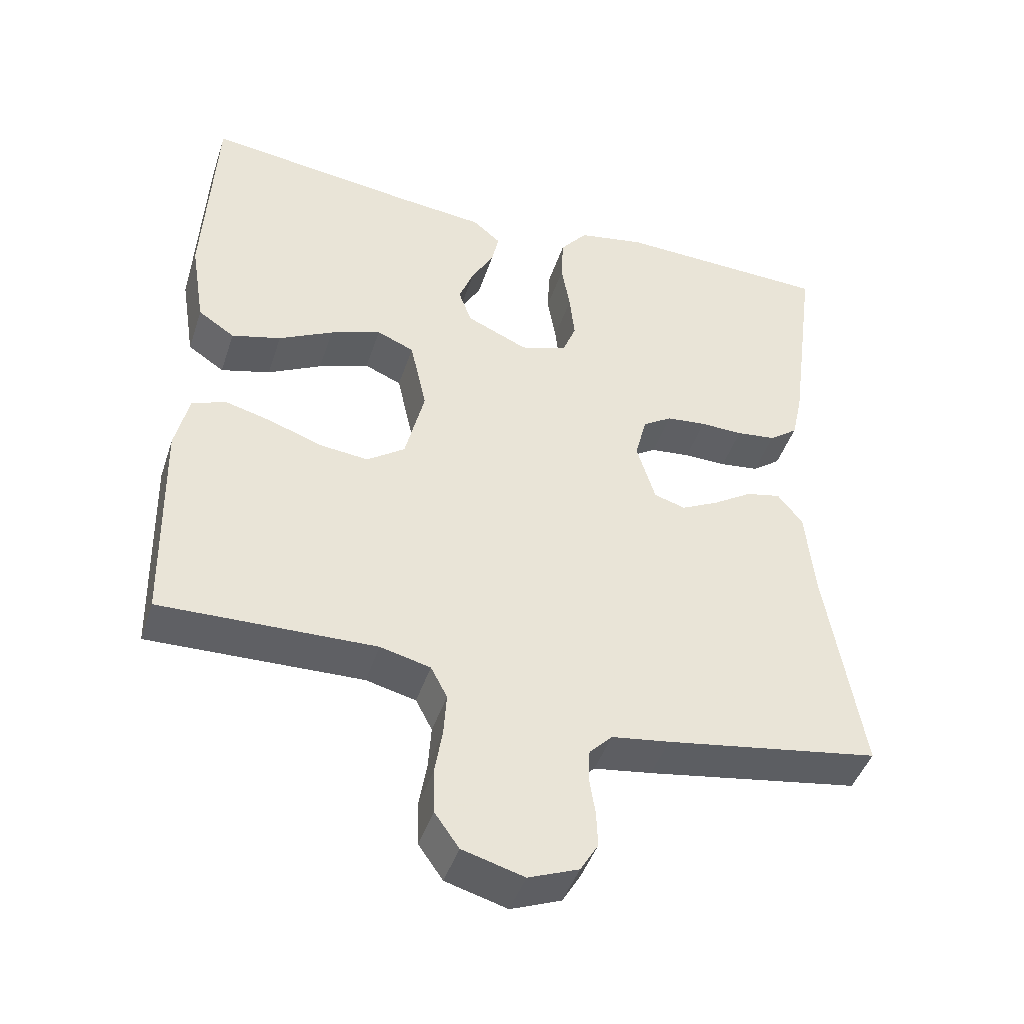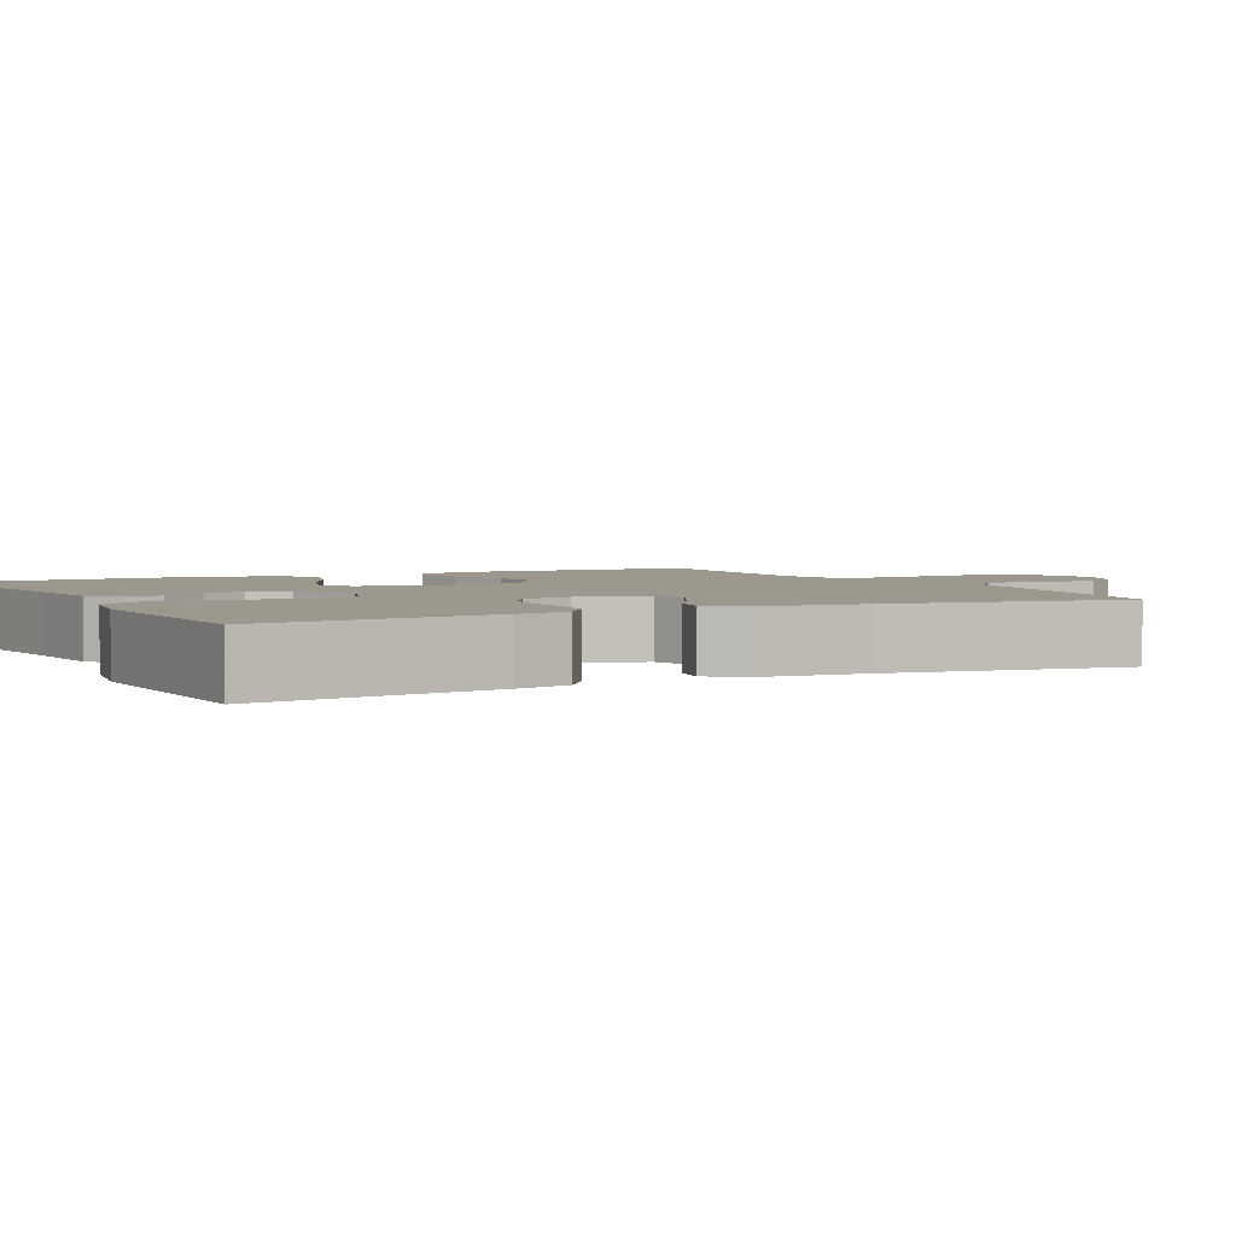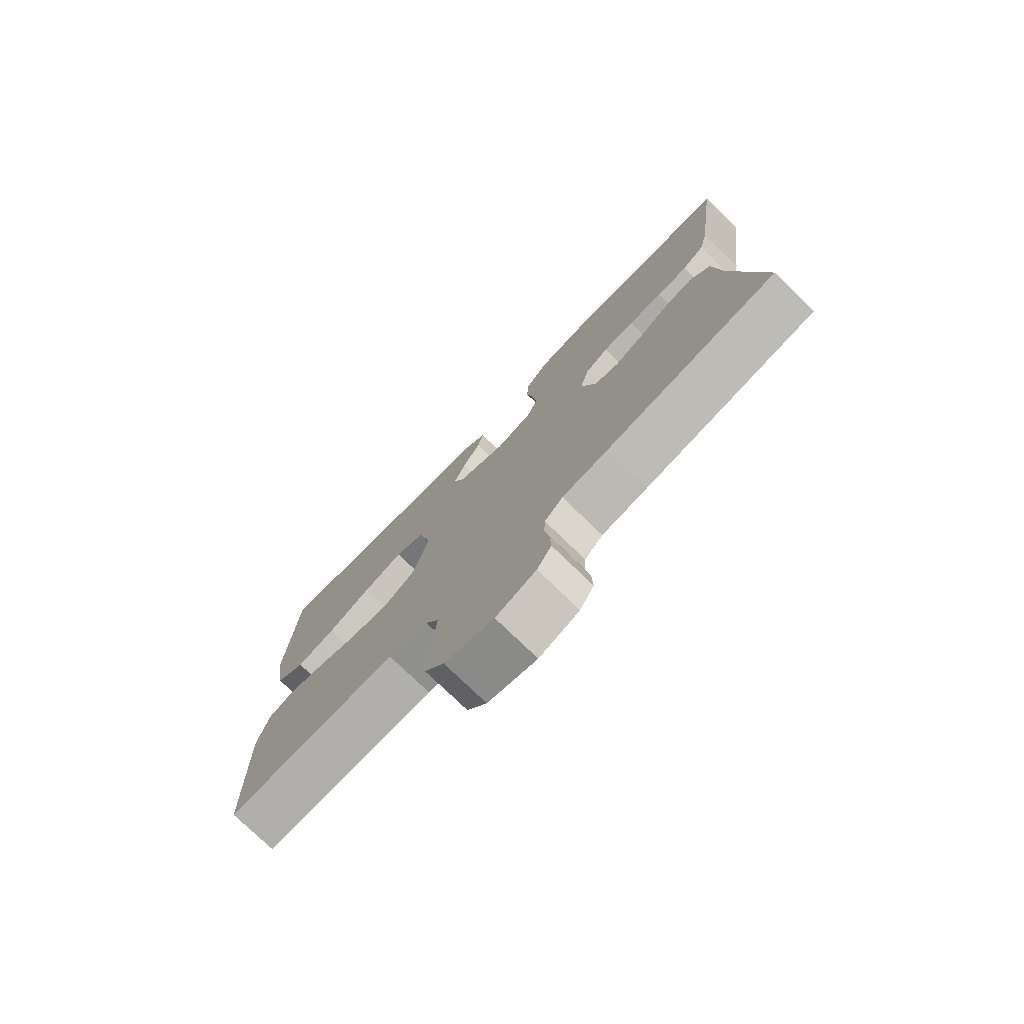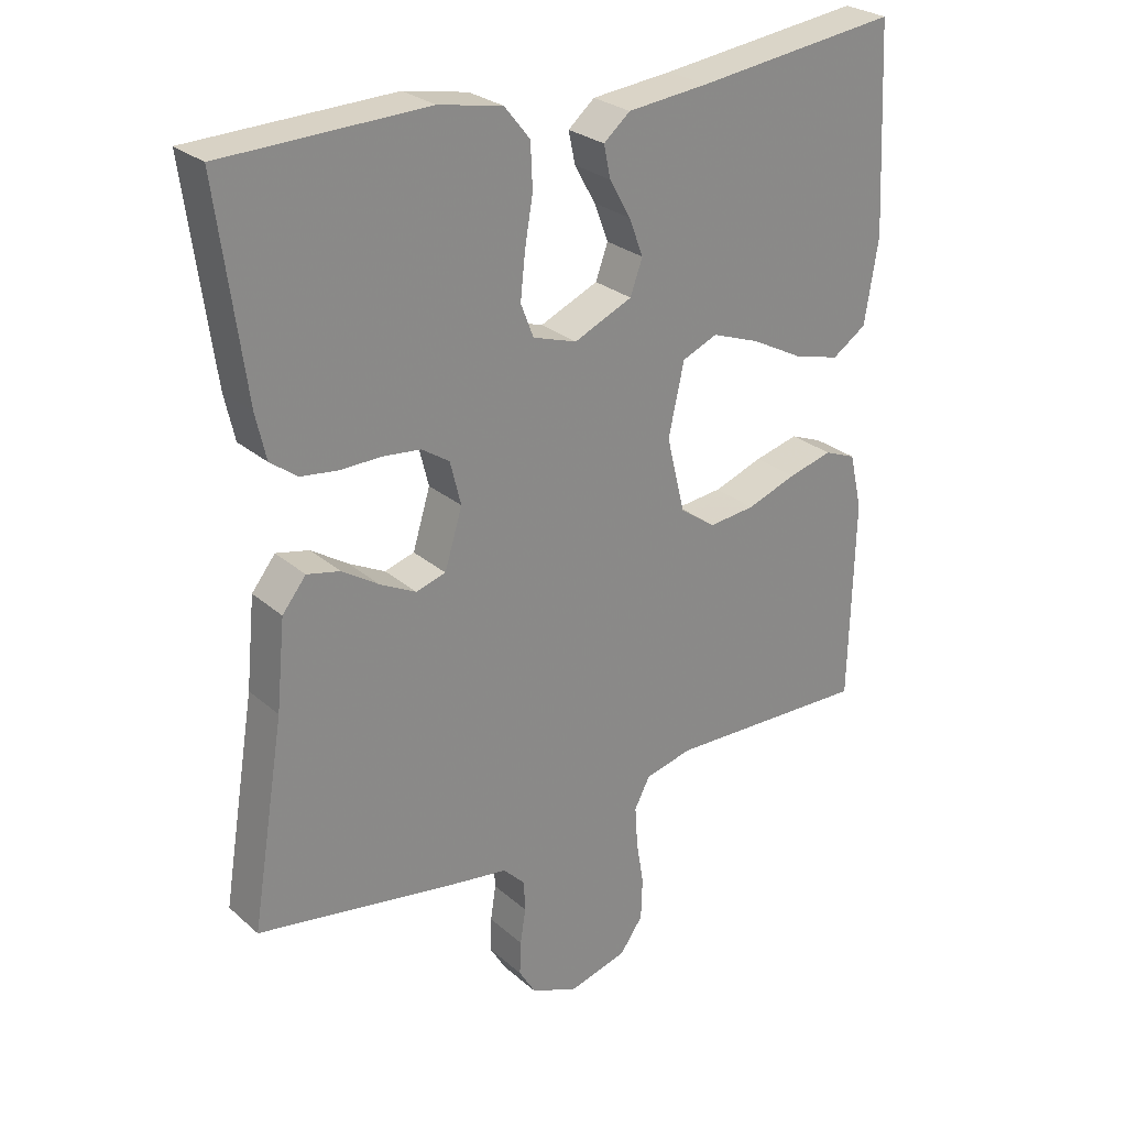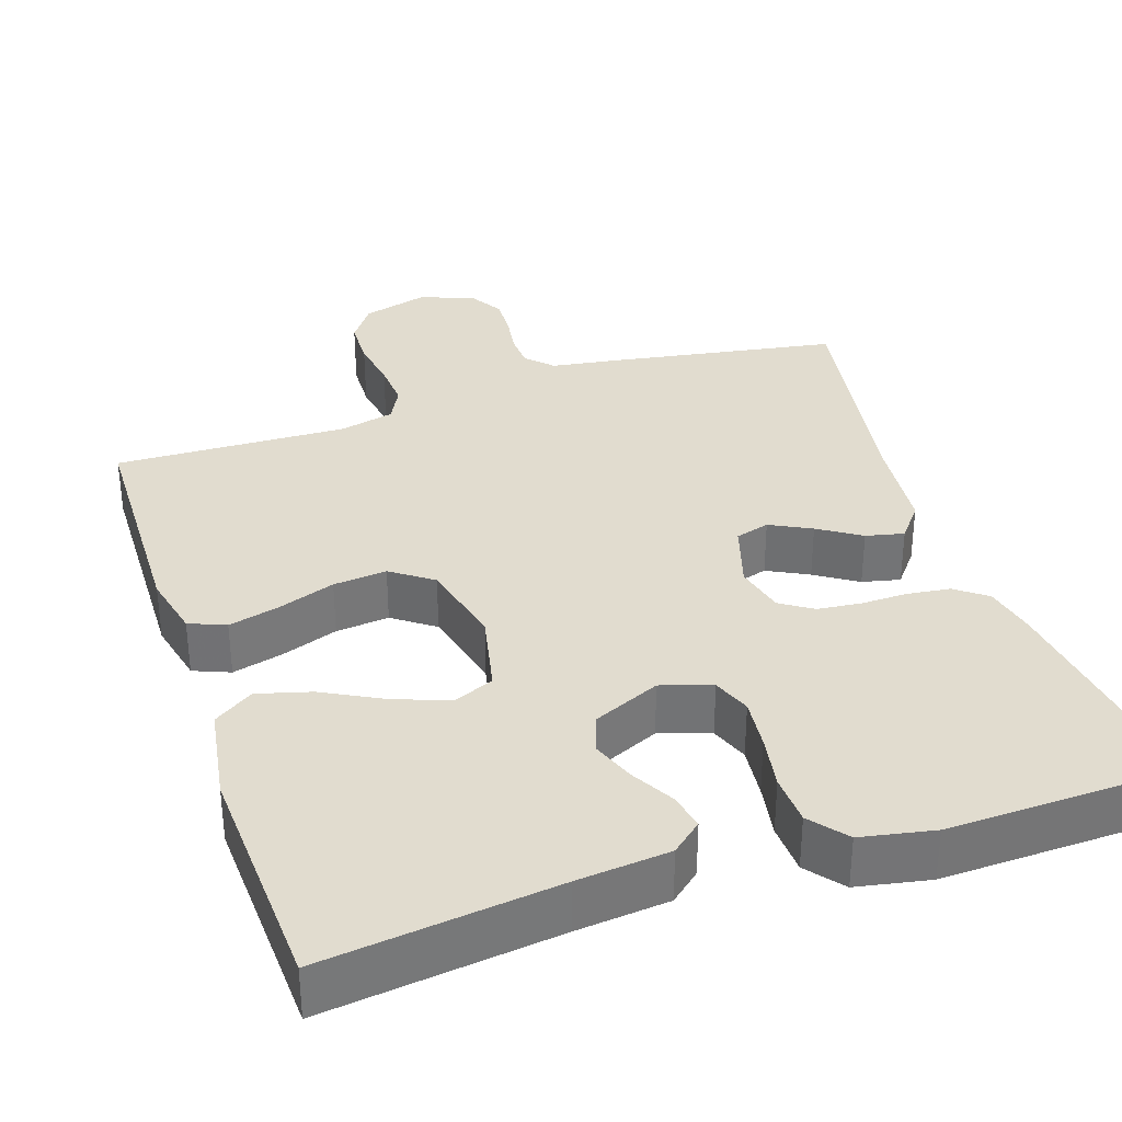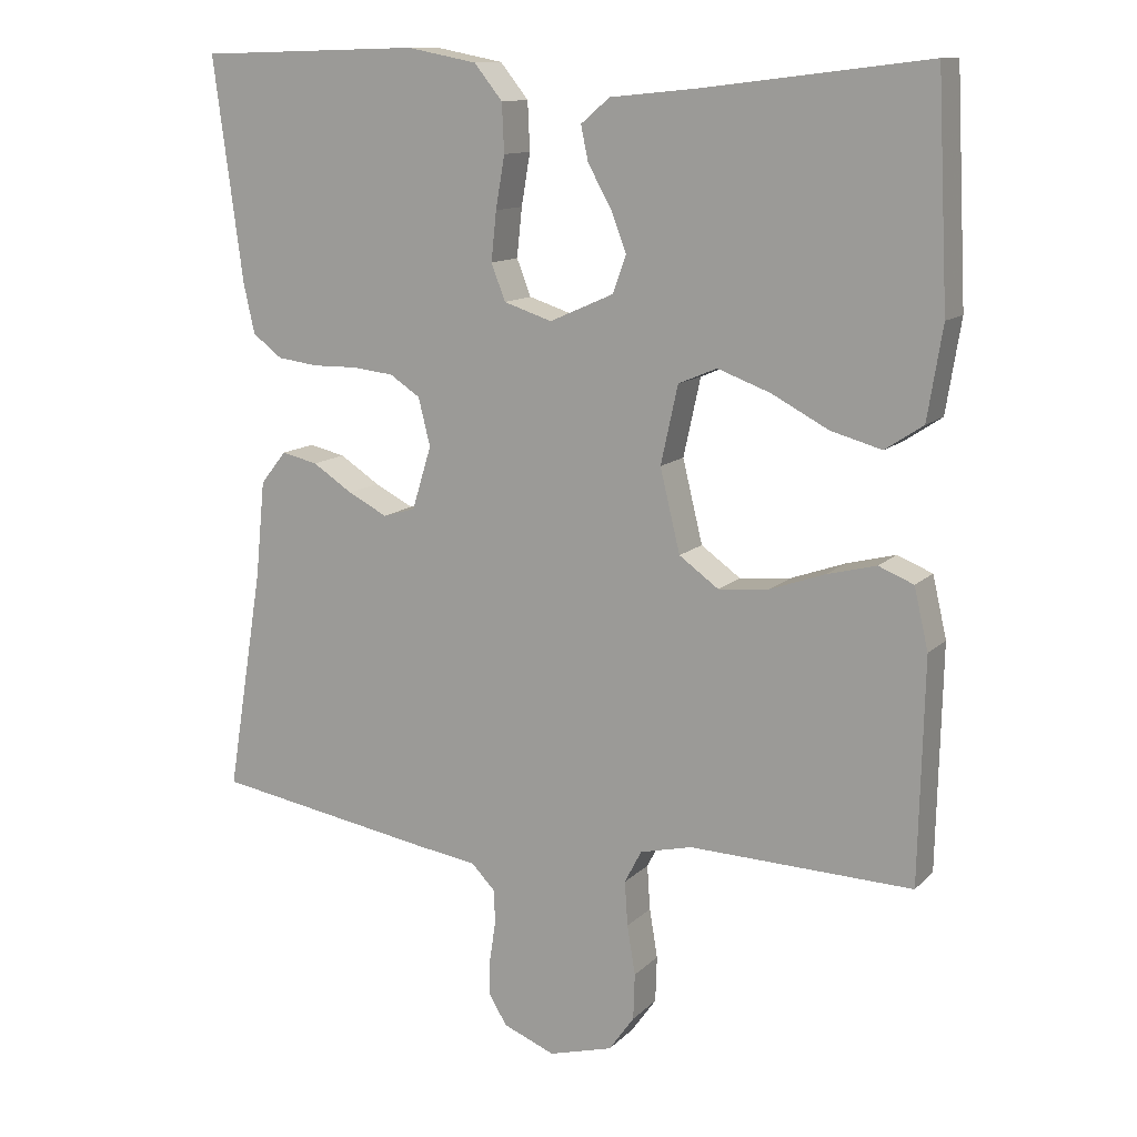
<metadata>
{"format":"obj","ext":"obj","renderer":"f3d","projection":"perspective","resolution":1024,"background":"white","views":[{"elev":-44.8,"azim":-17.9,"up":"+Z"},{"elev":3.1,"azim":62.5,"up":"+Y"},{"elev":-76.8,"azim":45.9,"up":"+Z"},{"elev":27.0,"azim":142.7,"up":"+Z"},{"elev":34.2,"azim":-18.4,"up":"+Y"},{"elev":12.3,"azim":-153.5,"up":"+Z"}]}
</metadata>
<code>
v 0.5 0.07 -0.5
v 0.2 0.07 -0.55
v 0.119 0.07 -0.562
v 0.087 0.07 -0.595
v 0.085 0.07 -0.64
v 0.093 0.07 -0.692
v 0.095 0.07 -0.742
v 0.07 0.07 -0.784
v 0 0.07 -0.812
v -0.086 0.07 -0.788
v -0.12 0.07 -0.74
v -0.122 0.07 -0.678
v -0.111 0.07 -0.612
v -0.107 0.07 -0.552
v -0.13 0.07 -0.508
v -0.2 0.07 -0.491
v -0.5 0.07 -0.5
v -0.507 0.07 -0.2
v -0.488 0.07 -0.118
v -0.441 0.07 -0.099
v -0.375 0.07 -0.116
v -0.302 0.07 -0.142
v -0.233 0.07 -0.149
v -0.18 0.07 -0.111
v -0.153 0.07 0
v -0.176 0.07 0.105
v -0.228 0.07 0.127
v -0.299 0.07 0.101
v -0.375 0.07 0.061
v -0.444 0.07 0.042
v -0.495 0.07 0.076
v -0.515 0.07 0.2
v -0.5 0.07 0.5
v -0.2 0.07 0.463
v -0.081 0.07 0.451
v -0.042 0.07 0.418
v -0.052 0.07 0.371
v -0.083 0.07 0.316
v -0.104 0.07 0.261
v -0.086 0.07 0.211
v 0 0.07 0.173
v 0.065 0.07 0.194
v 0.084 0.07 0.243
v 0.077 0.07 0.309
v 0.065 0.07 0.379
v 0.068 0.07 0.444
v 0.106 0.07 0.491
v 0.2 0.07 0.509
v 0.5 0.07 0.5
v 0.46 0.07 0.2
v 0.445 0.07 0.133
v 0.405 0.07 0.103
v 0.35 0.07 0.096
v 0.29 0.07 0.097
v 0.234 0.07 0.091
v 0.193 0.07 0.064
v 0.177 0.07 0
v 0.203 0.07 -0.085
v 0.247 0.07 -0.098
v 0.3 0.07 -0.071
v 0.354 0.07 -0.036
v 0.403 0.07 -0.025
v 0.438 0.07 -0.069
v 0.451 0.07 -0.2
v 0.5 0 -0.5
v 0.2 0 -0.55
v 0.119 0 -0.562
v 0.087 0 -0.595
v 0.085 0 -0.64
v 0.093 0 -0.692
v 0.095 0 -0.742
v 0.07 0 -0.784
v 0 0 -0.812
v -0.086 0 -0.788
v -0.12 0 -0.74
v -0.122 0 -0.678
v -0.111 0 -0.612
v -0.107 0 -0.552
v -0.13 0 -0.508
v -0.2 0 -0.491
v -0.5 0 -0.5
v -0.507 0 -0.2
v -0.488 0 -0.118
v -0.441 0 -0.099
v -0.375 0 -0.116
v -0.302 0 -0.142
v -0.233 0 -0.149
v -0.18 0 -0.111
v -0.153 0 0
v -0.176 0 0.105
v -0.228 0 0.127
v -0.299 0 0.101
v -0.375 0 0.061
v -0.444 0 0.042
v -0.495 0 0.076
v -0.515 0 0.2
v -0.5 0 0.5
v -0.2 0 0.463
v -0.081 0 0.451
v -0.042 0 0.418
v -0.052 0 0.371
v -0.083 0 0.316
v -0.104 0 0.261
v -0.086 0 0.211
v 0 0 0.173
v 0.065 0 0.194
v 0.084 0 0.243
v 0.077 0 0.309
v 0.065 0 0.379
v 0.068 0 0.444
v 0.106 0 0.491
v 0.2 0 0.509
v 0.5 0 0.5
v 0.46 0 0.2
v 0.445 0 0.133
v 0.405 0 0.103
v 0.35 0 0.096
v 0.29 0 0.097
v 0.234 0 0.091
v 0.193 0 0.064
v 0.177 0 0
v 0.203 0 -0.085
v 0.247 0 -0.098
v 0.3 0 -0.071
v 0.354 0 -0.036
v 0.403 0 -0.025
v 0.438 0 -0.069
v 0.451 0 -0.2
f 62 63 64
f 61 62 64
f 60 61 64
f 1 2 3
f 64 1 3
f 60 64 3
f 59 60 3
f 58 59 3 4
f 57 58 4
f 52 53 54
f 51 52 54
f 50 51 54
f 49 50 54
f 48 49 54
f 47 48 54
f 46 47 54
f 45 46 54
f 44 45 54
f 43 44 54 55
f 42 43 55 56
f 36 37 38
f 35 36 38
f 34 35 38
f 34 38 39
f 33 34 39
f 32 33 39
f 31 32 39
f 30 31 39
f 29 30 39
f 28 29 39
f 27 28 39 40
f 20 21 22
f 19 20 22
f 18 19 22
f 17 18 22
f 16 17 22
f 15 16 22 23
f 14 15 23 24
f 11 12 13
f 10 11 13
f 9 10 13
f 8 9 13
f 7 8 13
f 6 7 13
f 5 6 13
f 4 5 13 14
f 14 24 25
f 4 14 25
f 57 4 25
f 57 25 26
f 56 57 26
f 42 56 26
f 41 42 26
f 26 27 40 41
f 128 127 126
f 128 126 125
f 128 125 124
f 67 66 65
f 67 65 128
f 67 128 124
f 67 124 123
f 68 67 123 122
f 68 122 121
f 118 117 116
f 118 116 115
f 118 115 114
f 118 114 113
f 118 113 112
f 118 112 111
f 118 111 110
f 118 110 109
f 118 109 108
f 119 118 108 107
f 120 119 107 106
f 102 101 100
f 102 100 99
f 102 99 98
f 103 102 98
f 103 98 97
f 103 97 96
f 103 96 95
f 103 95 94
f 103 94 93
f 103 93 92
f 104 103 92 91
f 86 85 84
f 86 84 83
f 86 83 82
f 86 82 81
f 86 81 80
f 87 86 80 79
f 88 87 79 78
f 77 76 75
f 77 75 74
f 77 74 73
f 77 73 72
f 77 72 71
f 77 71 70
f 77 70 69
f 78 77 69 68
f 89 88 78
f 89 78 68
f 89 68 121
f 90 89 121
f 90 121 120
f 90 120 106
f 90 106 105
f 105 104 91 90
f 1 65 66 2
f 2 66 67 3
f 3 67 68 4
f 4 68 69 5
f 5 69 70 6
f 6 70 71 7
f 7 71 72 8
f 8 72 73 9
f 9 73 74 10
f 10 74 75 11
f 11 75 76 12
f 12 76 77 13
f 13 77 78 14
f 14 78 79 15
f 15 79 80 16
f 16 80 81 17
f 17 81 82 18
f 18 82 83 19
f 19 83 84 20
f 20 84 85 21
f 21 85 86 22
f 22 86 87 23
f 23 87 88 24
f 24 88 89 25
f 25 89 90 26
f 26 90 91 27
f 27 91 92 28
f 28 92 93 29
f 29 93 94 30
f 30 94 95 31
f 31 95 96 32
f 32 96 97 33
f 33 97 98 34
f 34 98 99 35
f 35 99 100 36
f 36 100 101 37
f 37 101 102 38
f 38 102 103 39
f 39 103 104 40
f 40 104 105 41
f 41 105 106 42
f 42 106 107 43
f 43 107 108 44
f 44 108 109 45
f 45 109 110 46
f 46 110 111 47
f 47 111 112 48
f 48 112 113 49
f 49 113 114 50
f 50 114 115 51
f 51 115 116 52
f 52 116 117 53
f 53 117 118 54
f 54 118 119 55
f 55 119 120 56
f 56 120 121 57
f 57 121 122 58
f 58 122 123 59
f 59 123 124 60
f 60 124 125 61
f 61 125 126 62
f 62 126 127 63
f 63 127 128 64
f 64 128 65 1

</code>
